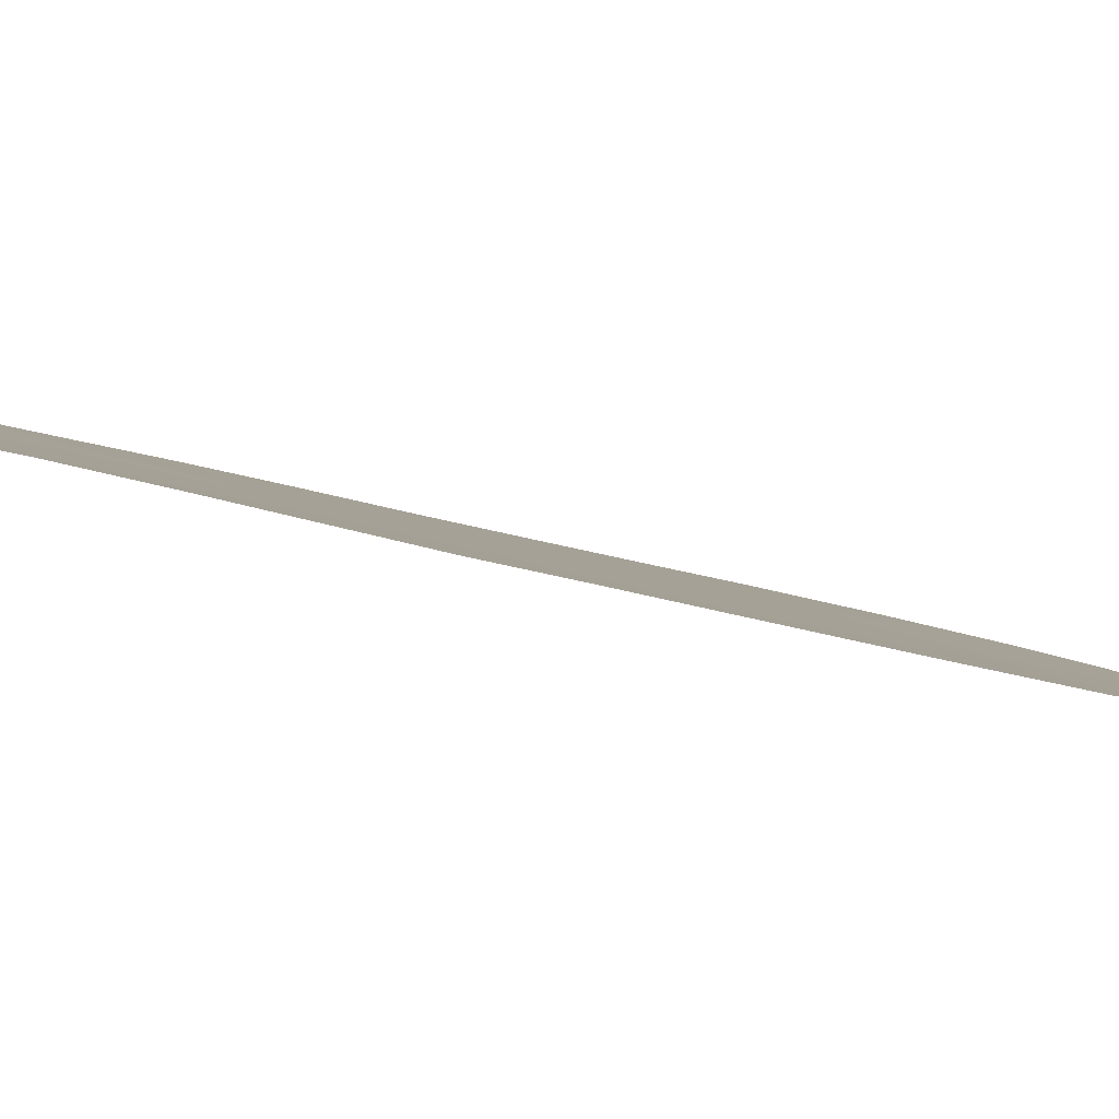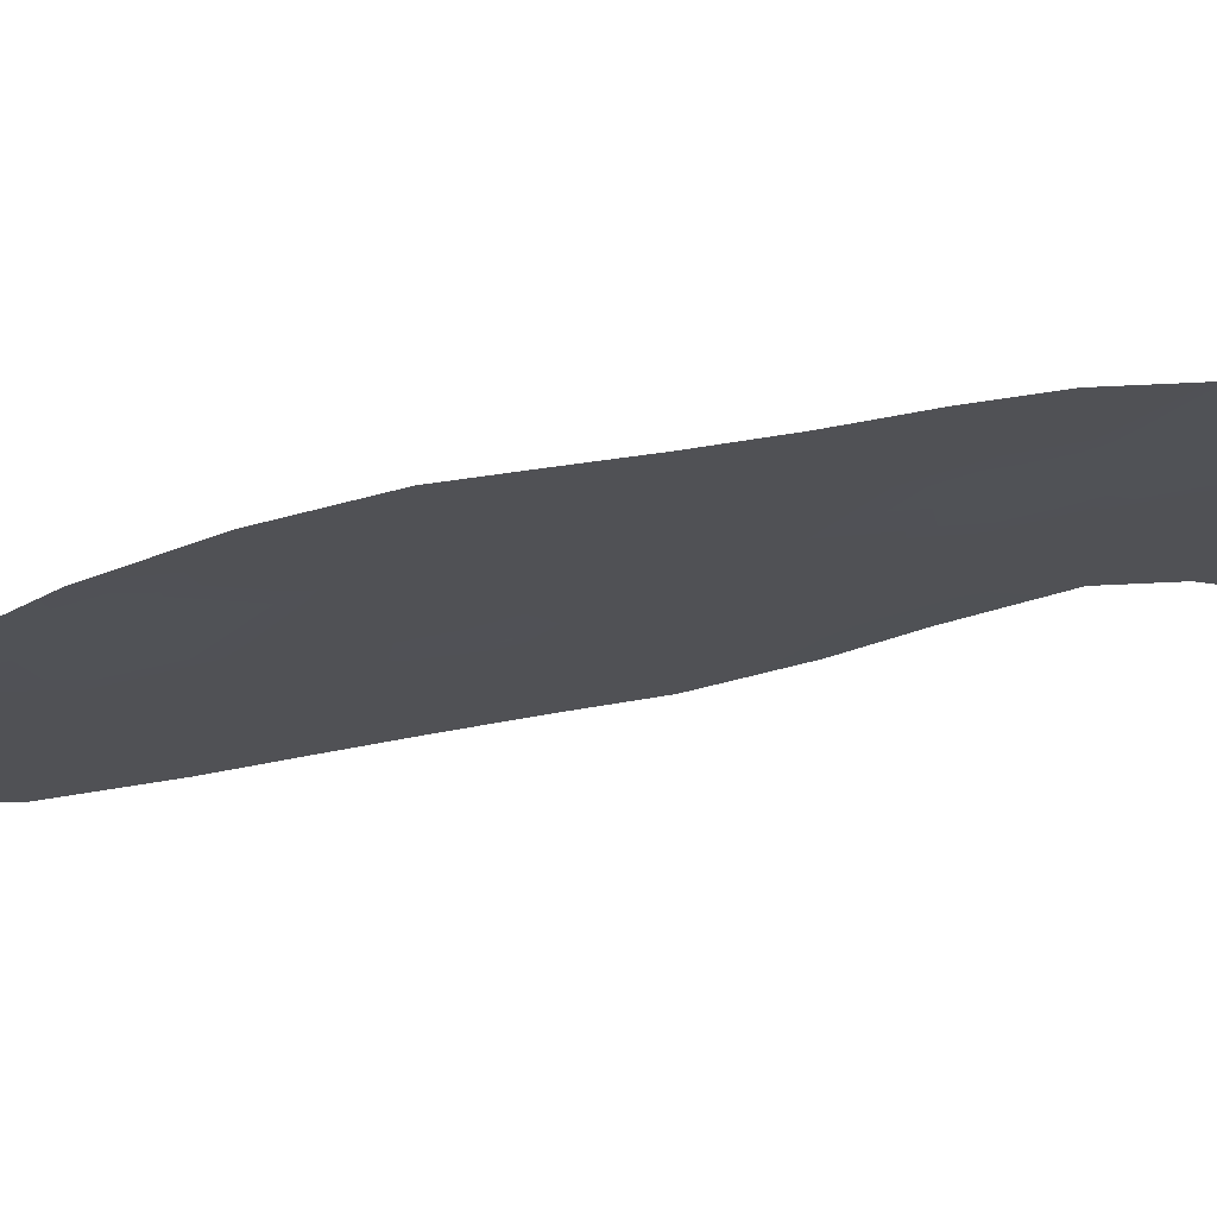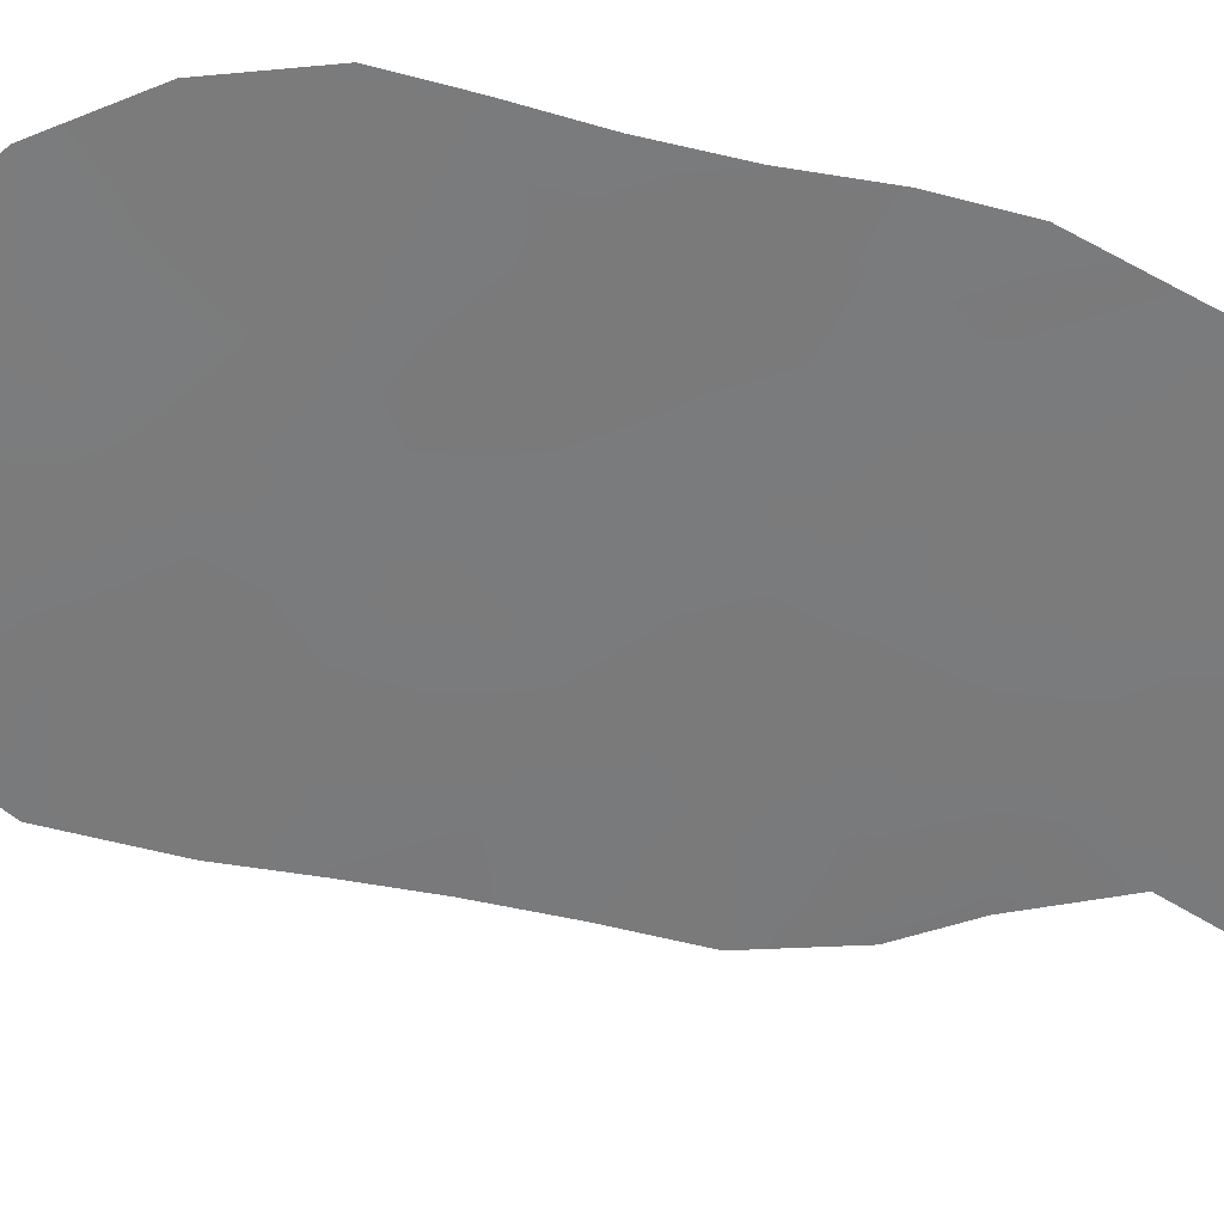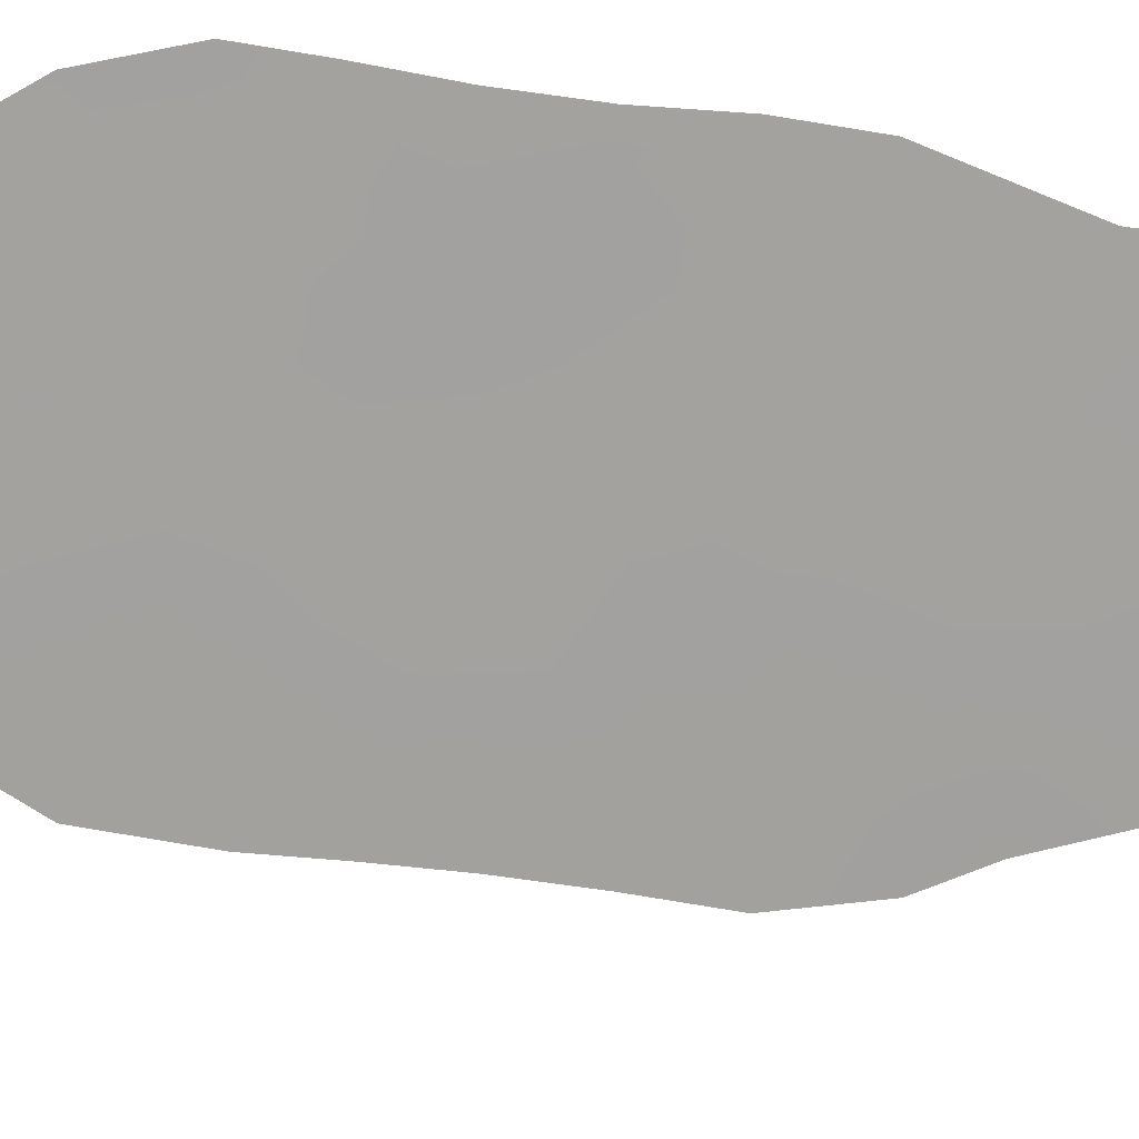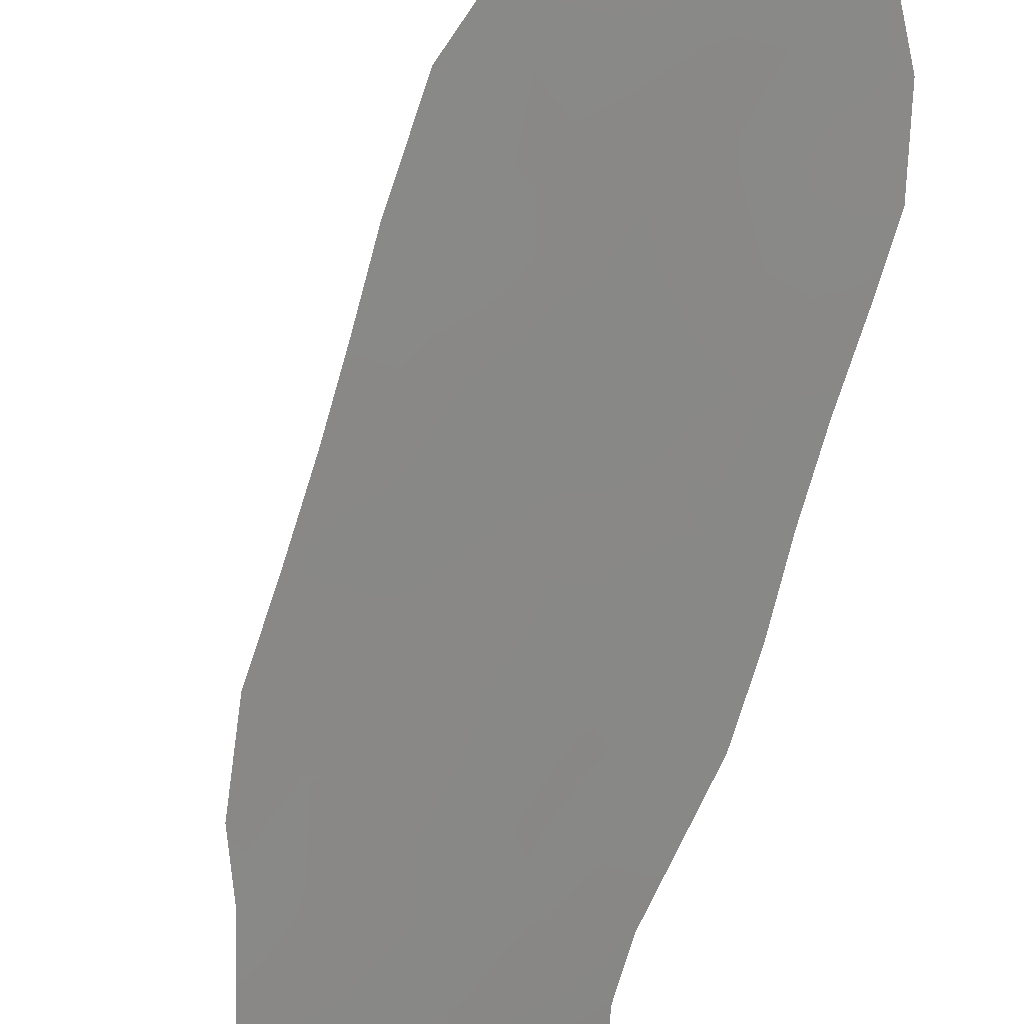
<metadata>
{"format":"obj","ext":"obj","renderer":"f3d","projection":"perspective","resolution":1024,"background":"white","views":[{"elev":-40.4,"azim":-108.3,"up":"+Z"},{"elev":27.3,"azim":67.1,"up":"+Z"},{"elev":-14.9,"azim":74.2,"up":"+Z"},{"elev":-28.1,"azim":89.9,"up":"+Z"},{"elev":-74.6,"azim":-11.1,"up":"+Z"}]}
</metadata>
<code>
v -40.84 -19.8 41.83
v -45.64 12.81 37.32
v -40.18 -4.461 42.44
v -40.33 -16.36 42.31
v -42.22 -10.52 40.43
v -47.19 18.26 35.88
v -41.62 17.47 41.35
v -41.71 19.54 41.32
v -45.11 22.94 37.95
v -45.1 -19.93 37.63
v -45.52 15.18 37.46
v -43.21 -9.528 39.47
v -41.99 4.018 40.75
v -43.27 -22.55 39.44
v -42.48 -3.039 40.21
v -38.36 2.652 44.29
v -40.8 -14.52 41.84
v -46.43 -20.3 36.31
v -43.52 23.04 39.57
v -44.25 -14.65 38.44
v -40.5 9.502 42.28
v -39.63 6.014 43.09
v -44.95 4.397 37.9
v -39.44 7.852 43.3
v -43.11 9.359 39.73
v -40.54 13.12 42.34
v -44.47 13.79 38.47
v -43.2 -13.49 39.48
v -45.44 -15.82 37.29
v -37.91 0.5936 44.69
v -39.78 14.83 43.14
v -42.34 -19.2 40.34
v -39.97 -2.775 42.66
v -42.68 -17.24 39.99
v -39.9 -18.3 42.75
v -44.11 -16.55 38.58
v -41.28 -17.84 41.37
v -38.61 14.66 44.3
v -41.13 -23.49 41.59
v -42 0.3181 40.71
v -46.97 20.38 36.1
v -43.95 21.2 39.09
v -38.94 -4.064 43.64
v -36.61 -5.101 45.91
v -38.88 -16.56 43.74
v -45.53 -5.061 37.25
v -36.94 -7.401 45.59
v -37.78 -9.402 44.78
v -38.8 -10.59 43.79
v -38.89 20.5 44.18
v -46.02 0.6791 36.83
v -47.41 23.15 35.66
v -47.88 21.56 35.21
v -47.27 -20.48 35.48
v -43.43 -11.59 39.25
v -40.64 -12.29 41.99
v -39.99 -11.82 42.62
v -41.71 25.01 41.45
v -38.69 7.989 44.03
v -38.3 6.726 44.39
v -46.05 -23.92 36.67
v -37.74 14.94 45.17
v -47.25 -18.27 35.54
v -38.85 9.353 43.91
v -38.59 11.16 44.21
v -45.65 -3.185 37.15
v -48.06 16.31 35.03
v -46.36 24.56 36.72
v -46.46 -15.44 36.33
v -47.66 14.35 35.41
v -43.61 -25.73 39.09
v -46.29 2.723 36.6
v -45.8 -1.315 37.02
v -39.64 22.18 43.48
v -40.34 -12.88 42.29
v -38.77 -21.2 43.92
v -46.96 -16.61 35.84
v -46.78 -22.48 35.95
v -39.65 22.54 43.47
v -39.65 -23.5 43.06
v -48.26 19.32 34.83
v -38.3 18.3 44.71
v -46.9 12.38 36.11
v -46.05 10.96 36.91
v -45.29 8.817 37.62
v -43.02 19.01 39.99
v -39.65 -5.889 42.96
v -38.73 -7.911 43.85
v -42.41 7.286 40.38
v -42.82 16.65 40.15
v -40.27 16.72 42.68
v -44.45 0.6877 38.34
v -42.69 -1.356 40.03
v -43.49 12.97 39.42
v -44.57 11.83 38.35
v -44.42 9.959 38.47
v -45.54 17.57 37.47
v -39.6 18.48 43.4
v -40.96 -9.888 41.67
v -42.06 -25.6 40.67
v -44.11 -12.65 38.58
v -44.66 19.45 38.37
v -44.01 17.81 38.98
v -40.49 -7.771 42.11
v -43.69 -7.782 39
v -42.92 -6.099 39.76
v -44.24 16.04 38.73
v -42.08 12.85 40.79
v -43.39 25.74 39.76
v -44.36 -5.763 38.39
v -42.28 -23.56 40.44
v -43.02 14.7 39.9
v -43.25 11.28 39.63
v -40.37 23.34 42.77
v -38.56 -19.1 44.09
v -43.77 5.795 39.05
v -37.12 -1.316 45.44
v -46.23 -18.63 36.52
v -40.42 20.19 42.63
v -42.12 -8.218 40.51
v -40.28 -21.65 42.41
v -37.33 0.7087 45.26
v -41.77 8.795 41.02
v -39.04 0.5595 43.6
v -46.79 16.03 36.24
v -44.7 -3.603 38.06
v -44.64 2.285 38.19
v -41.05 11.38 41.77
v -44.47 -23.44 38.24
v -46.03 19.47 37.01
v -43.33 -24.37 39.38
v -39.84 -1.048 42.81
v -44.1 7.803 38.75
v -41.96 23.18 41.16
v -42.53 21.13 40.54
v -46.13 4.998 36.79
v -45.27 -13.87 37.47
v -42.59 5.645 40.2
v -41.26 -1.579 41.42
v -43.71 -2.279 39.02
v -46.5 22.32 36.56
v -38.5 -1.764 44.09
v -43.86 -18.46 38.84
v -44.35 -9.436 38.36
v -39.05 16.55 43.91
v -42.35 -4.627 40.32
v -43.52 -0.1983 39.24
v -44.74 -25.17 37.98
v -41.14 -12.97 41.5
v -43.51 -20.52 39.19
v -41.28 -5.87 41.35
v -41.27 -3.742 41.39
v -42.22 -12.37 40.44
v -40.73 18.41 42.27
v -45.53 20.99 37.51
v -45.2 -7.617 37.55
v -44.88 -1.163 37.9
v -40.71 -24.85 42.02
v -40.45 0.5406 42.23
v -45.33 -17.73 37.39
v -41.39 15.18 41.53
v -38.17 12.7 44.67
v -45.05 -21.98 37.67
v -37.96 16.16 45
v -37.45 2.798 45.17
v -41.91 -21.53 40.79
v -37.74 -4.254 44.81
v -36.83 -3.29 45.7
v -48.23 18.21 34.86
v -39.62 -20.03 43.05
v -44.81 25.64 38.29
v -39.59 -14.94 43.03
v -42.99 -15.38 39.68
v -41.99 -14.14 40.66
v -42.92 1.903 39.84
v -41.17 2.339 41.54
v -40.35 4.322 42.37
v -43.51 -4.245 39.2
v -39.81 11.28 43
v -45.69 6.539 37.22
v -42.08 10.64 40.75
v -37.7 4.784 44.95
v -41.66 -15.96 40.99
v -39.22 12.93 43.64
v -41.19 -11.62 41.45
v -43.05 24.39 40.08
v -40.72 7.402 42.05
v -41.1 5.703 41.65
v -39.59 -9.353 43
v -46.35 14.09 36.66
v -39.66 2.599 43.02
v -43.44 3.837 39.35
v -38.9 4.623 43.78
v -41.15 21.54 41.93
v -44.92 6.617 37.95
v -44.59 24.55 38.5
v -38.24 -5.882 44.34
f 113 95 94
f 115 170 35
f 21 187 123
f 116 23 195
f 89 116 133
f 195 23 136
f 24 64 59
f 52 141 53
f 142 43 33
f 151 87 104
f 118 63 77
f 29 160 77
f 88 189 104
f 152 151 146
f 32 166 150
f 145 164 38
f 191 193 16
f 166 1 121
f 189 48 49
f 41 141 155
f 131 71 148
f 33 139 132
f 98 91 154
f 119 8 194
f 93 40 139
f 178 106 110
f 192 138 13
f 20 173 36
f 178 126 140
f 113 181 25
f 9 42 155
f 166 39 111
f 41 81 53
f 107 27 11
f 128 179 21
f 108 112 161
f 149 185 56
f 174 183 173
f 26 161 31
f 179 128 26
f 24 22 187
f 2 84 83
f 181 108 128
f 119 194 74
f 170 121 1
f 197 44 47
f 45 35 4
f 35 45 115
f 133 25 89
f 110 46 126
f 103 86 90
f 31 91 145
f 86 8 7
f 92 147 157
f 105 110 106
f 98 50 82
f 51 127 92
f 127 51 72
f 58 134 186
f 131 100 71
f 101 55 28
f 102 86 103
f 103 97 102
f 104 87 88
f 48 88 47
f 107 11 97
f 109 58 186
f 134 19 186
f 120 99 5
f 130 102 97
f 100 111 39
f 111 100 131
f 86 7 90
f 108 94 112
f 94 27 112
f 113 96 95
f 194 134 114
f 74 194 114
f 114 79 74
f 170 115 76
f 167 142 168
f 60 24 59
f 163 150 14
f 61 78 163
f 63 118 18
f 151 120 106
f 120 105 106
f 62 162 38
f 122 117 30
f 19 9 196
f 25 123 89
f 55 144 12
f 6 125 67
f 81 41 6
f 66 126 46
f 9 141 68
f 185 5 99
f 191 124 159
f 4 35 37
f 29 69 137
f 190 70 125
f 67 125 70
f 150 166 14
f 38 184 31
f 96 25 133
f 6 130 97
f 97 103 107
f 135 134 194
f 134 135 19
f 86 42 135
f 172 4 17
f 180 195 136
f 127 72 23
f 28 20 101
f 137 101 20
f 93 140 147
f 140 157 147
f 138 116 89
f 41 53 141
f 33 43 3
f 141 52 68
f 160 143 10
f 105 12 144
f 144 156 105
f 74 50 119
f 38 31 145
f 191 16 124
f 124 16 30
f 148 61 129
f 17 149 75
f 17 75 172
f 139 152 15
f 15 140 93
f 15 93 139
f 151 3 87
f 33 3 152
f 185 149 153
f 8 154 7
f 36 143 160
f 119 50 98
f 120 151 104
f 102 130 155
f 43 87 3
f 32 143 34
f 34 143 36
f 10 143 150
f 143 32 150
f 57 185 99
f 156 110 105
f 156 46 110
f 66 157 126
f 157 66 73
f 157 140 126
f 39 158 100
f 191 159 176
f 119 98 154
f 119 154 8
f 77 160 118
f 29 77 69
f 31 161 91
f 91 161 7
f 33 132 142
f 43 142 167
f 168 142 117
f 179 184 65
f 162 65 184
f 4 37 183
f 183 37 34
f 37 32 34
f 104 189 99
f 18 78 54
f 18 163 78
f 15 152 146
f 152 3 151
f 146 151 106
f 38 164 62
f 38 162 184
f 30 16 165
f 165 122 30
f 39 166 121
f 117 142 30
f 142 124 30
f 168 44 167
f 55 12 5
f 80 158 39
f 92 157 73
f 48 189 88
f 19 196 186
f 42 9 19
f 67 169 6
f 169 81 6
f 1 37 35
f 37 1 32
f 32 1 166
f 193 177 22
f 10 163 18
f 179 26 184
f 14 131 129
f 131 14 111
f 130 41 155
f 9 155 141
f 68 196 9
f 186 196 109
f 171 109 196
f 129 131 148
f 142 132 124
f 145 98 82
f 164 145 82
f 98 145 91
f 154 91 7
f 27 107 112
f 172 45 4
f 36 173 34
f 173 28 174
f 33 152 139
f 132 139 159
f 139 40 159
f 40 175 176
f 188 177 13
f 178 140 15
f 178 15 146
f 178 146 106
f 20 28 173
f 147 175 40
f 147 40 93
f 175 13 176
f 6 41 130
f 175 127 192
f 12 105 120
f 12 120 5
f 21 64 24
f 179 64 21
f 64 179 65
f 124 132 159
f 112 107 90
f 1 35 170
f 29 20 36
f 29 36 160
f 85 195 180
f 178 110 126
f 102 42 86
f 123 128 21
f 181 123 25
f 42 19 135
f 96 113 25
f 176 159 40
f 6 97 125
f 125 97 11
f 155 42 102
f 44 197 167
f 14 166 111
f 190 83 70
f 83 190 2
f 76 121 170
f 121 76 80
f 177 191 176
f 188 89 187
f 84 2 95
f 7 161 90
f 24 60 22
f 17 174 149
f 149 174 153
f 75 149 56
f 60 193 22
f 16 193 182
f 182 165 16
f 174 17 183
f 153 174 28
f 153 28 55
f 173 183 34
f 185 153 5
f 153 55 5
f 26 108 161
f 95 96 84
f 85 84 96
f 31 184 26
f 133 85 96
f 113 94 108
f 128 123 181
f 181 113 108
f 128 108 26
f 2 27 95
f 18 54 63
f 56 185 57
f 58 114 134
f 183 17 4
f 125 11 190
f 136 23 72
f 80 39 121
f 189 49 57
f 20 29 137
f 192 127 23
f 10 118 160
f 120 104 99
f 89 188 138
f 188 13 138
f 21 24 187
f 116 192 23
f 107 103 90
f 90 161 112
f 18 118 10
f 88 87 197
f 99 189 57
f 10 150 163
f 123 187 89
f 13 177 176
f 2 11 27
f 193 191 177
f 2 190 11
f 192 13 175
f 14 129 163
f 138 192 116
f 188 187 22
f 177 188 22
f 133 116 195
f 86 135 8
f 193 60 182
f 27 94 95
f 163 129 61
f 92 127 175
f 147 92 175
f 194 8 135
f 195 85 133
f 196 68 171
f 92 73 51
f 197 47 88
f 197 43 167
f 197 87 43

</code>
